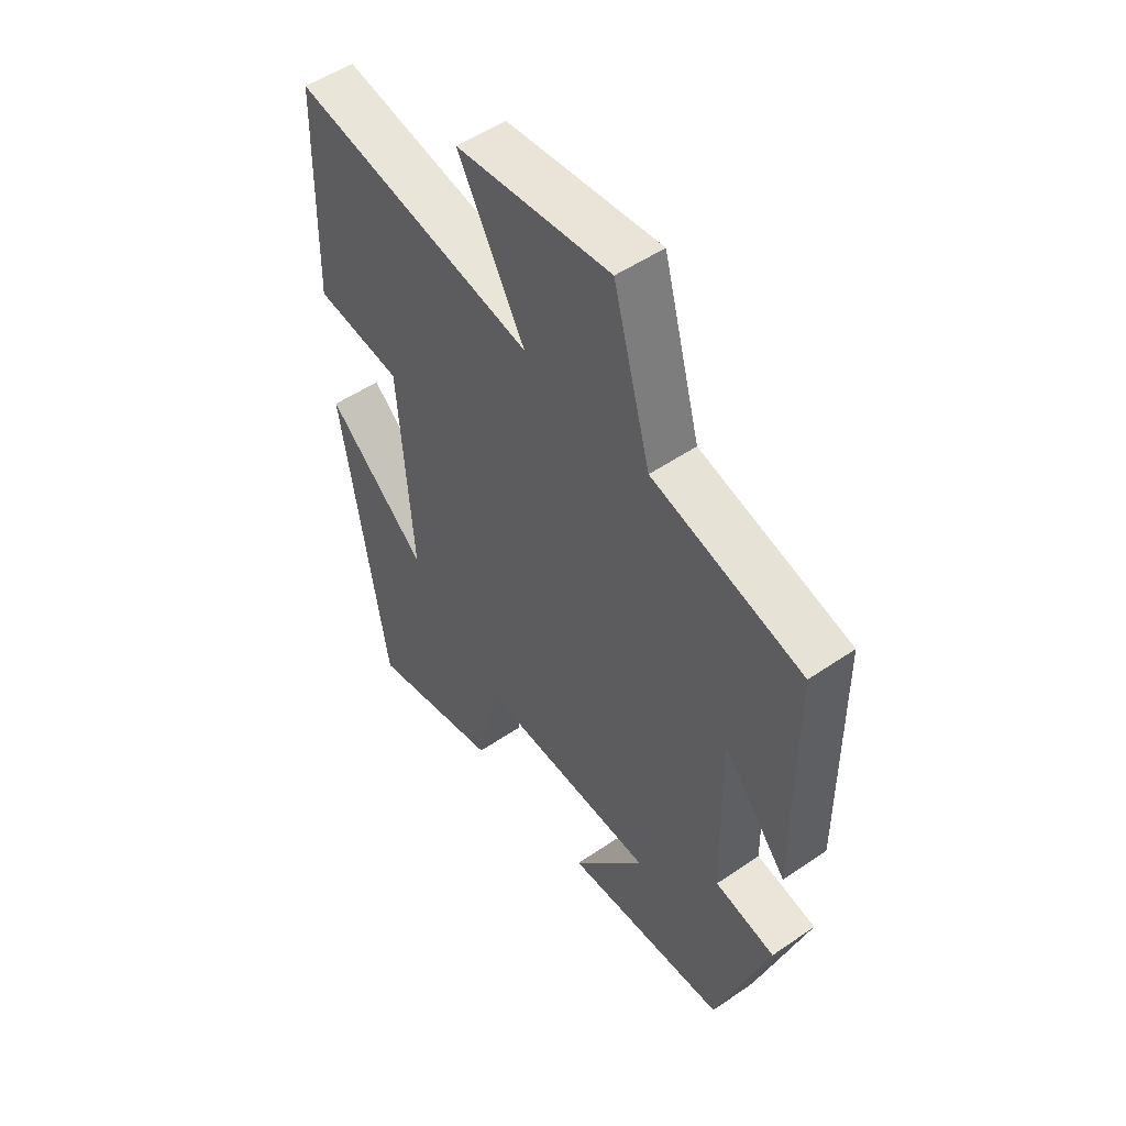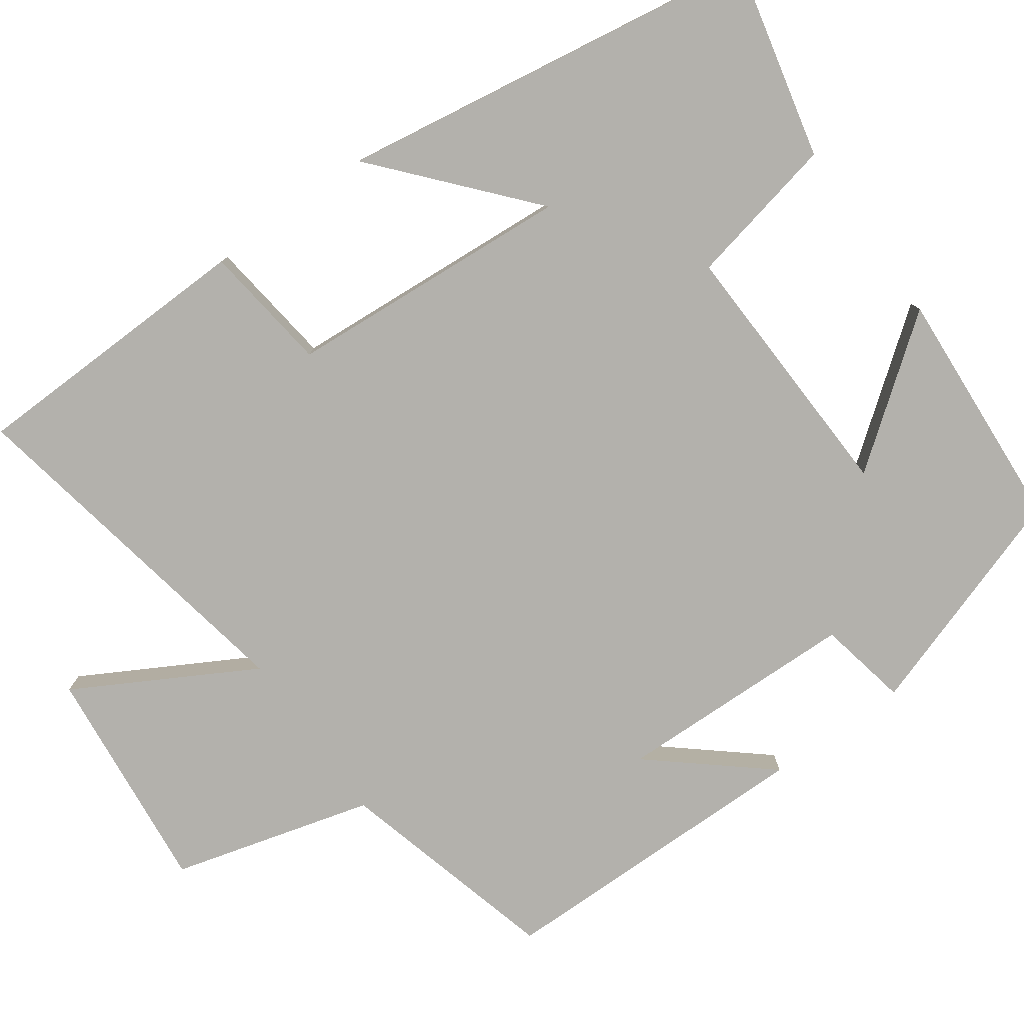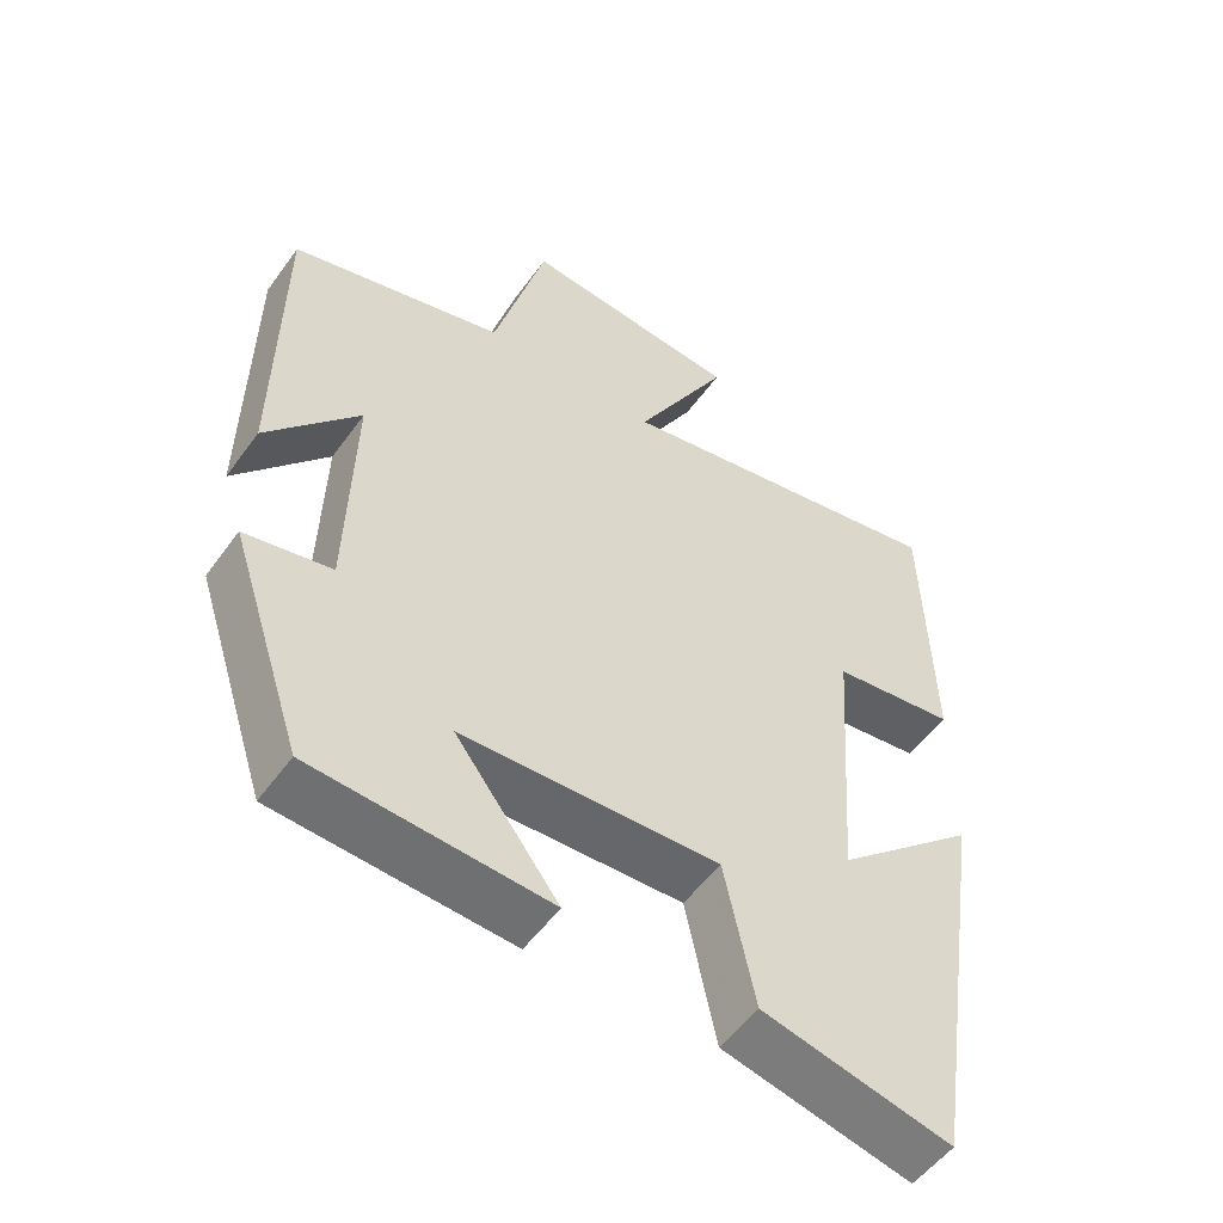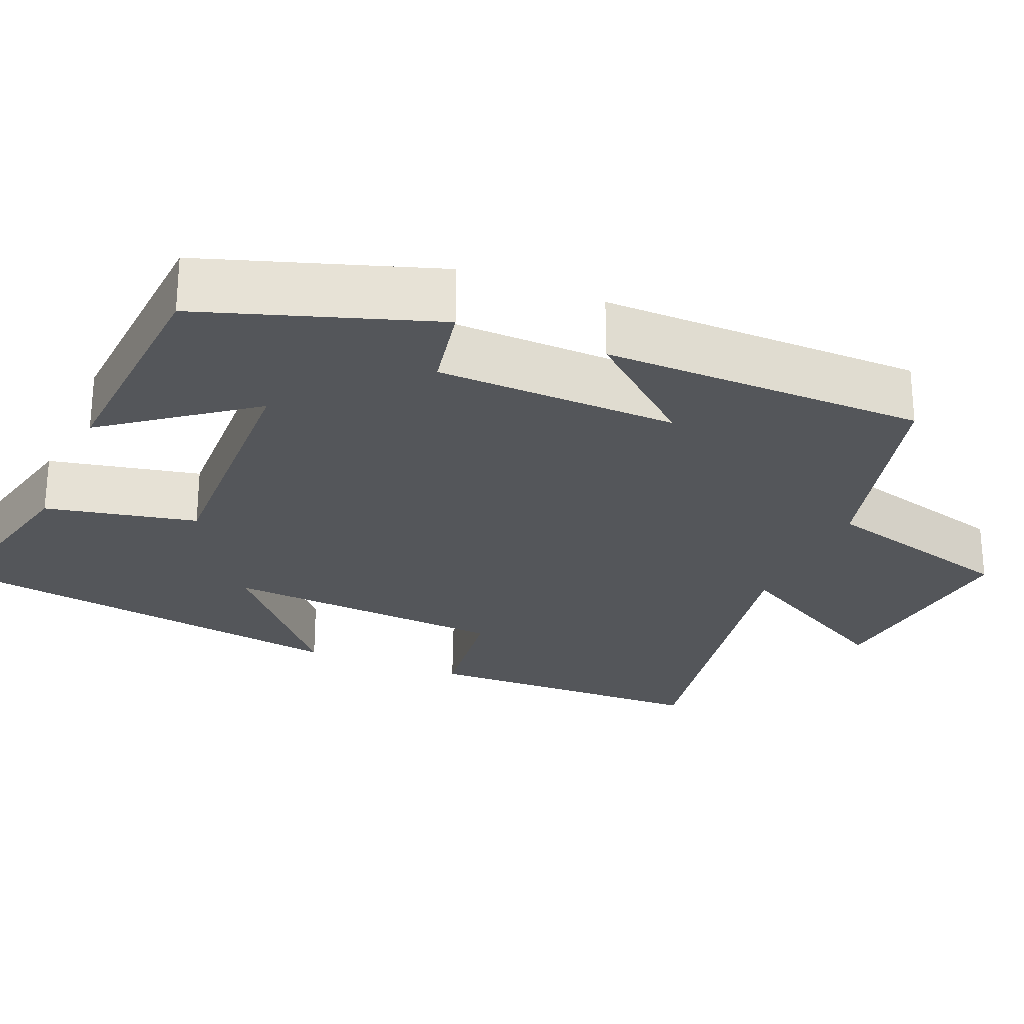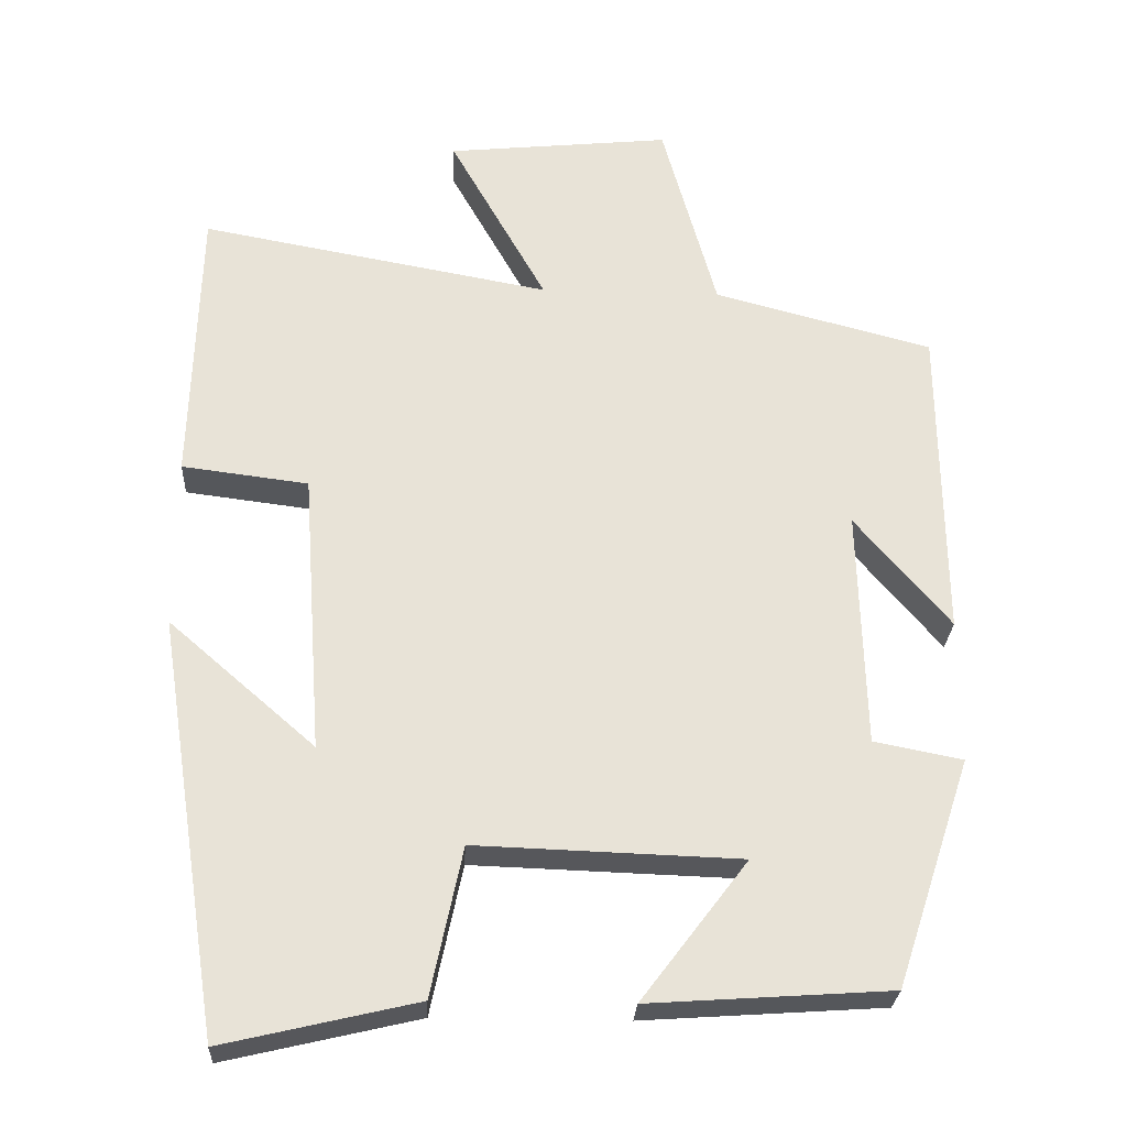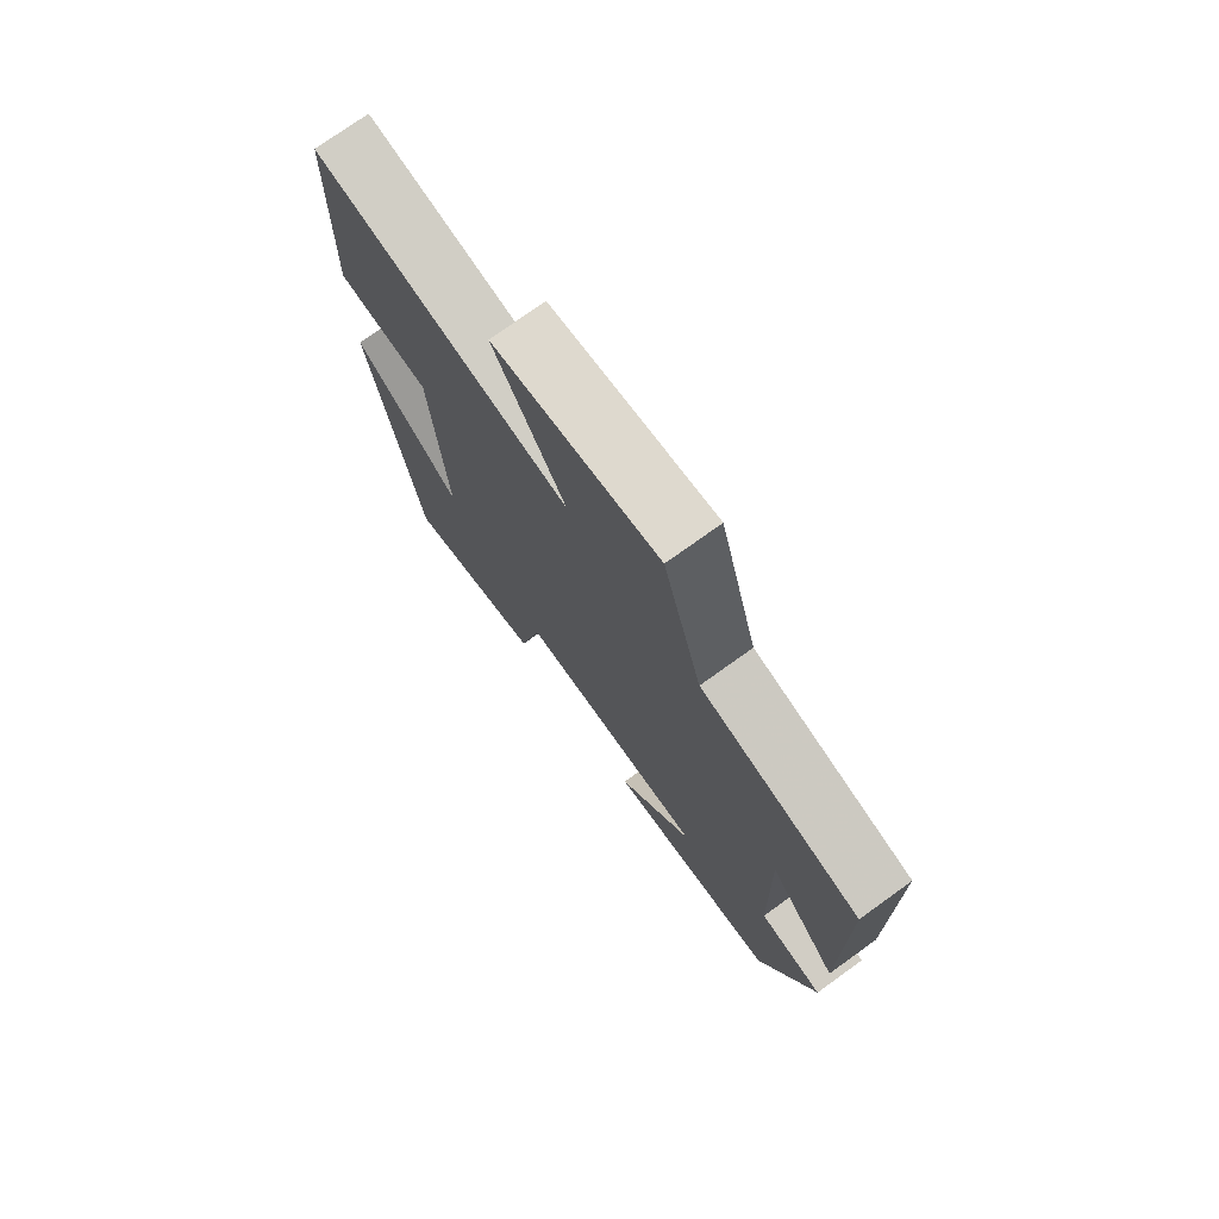
<metadata>
{"format":"obj","ext":"obj","renderer":"f3d","projection":"perspective","resolution":1024,"background":"white","views":[{"elev":51.7,"azim":-126.6,"up":"+Z"},{"elev":-79.1,"azim":125.6,"up":"+Y"},{"elev":-53.1,"azim":-35.0,"up":"+Z"},{"elev":-25.6,"azim":-112.9,"up":"+Y"},{"elev":-27.0,"azim":177.2,"up":"+Z"},{"elev":74.9,"azim":-125.7,"up":"+Z"}]}
</metadata>
<code>
v -0.401 0.07 -0.479
v -0.5 0.07 -0.181
v -0.384 0.07 -0.158
v -0.376 0.07 0.154
v -0.5 0.07 0.007
v -0.496 0.07 0.424
v -0.209 0.07 0.5
v -0.138 0.07 0.758
v 0.156 0.07 0.728
v 0.029 0.07 0.5
v 0.49 0.07 0.585
v 0.5 0.07 0.211
v 0.334 0.07 0.19
v 0.308 0.07 -0.18
v 0.5 0.07 -0.013
v 0.415 0.07 -0.559
v 0.162 0.07 -0.5
v 0.121 0.07 -0.305
v -0.225 0.07 -0.317
v -0.086 0.07 -0.5
v -0.401 0 -0.479
v -0.5 0 -0.181
v -0.384 0 -0.158
v -0.376 0 0.154
v -0.5 0 0.007
v -0.496 0 0.424
v -0.209 0 0.5
v -0.138 0 0.758
v 0.156 0 0.728
v 0.029 0 0.5
v 0.49 0 0.585
v 0.5 0 0.211
v 0.334 0 0.19
v 0.308 0 -0.18
v 0.5 0 -0.013
v 0.415 0 -0.559
v 0.162 0 -0.5
v 0.121 0 -0.305
v -0.225 0 -0.317
v -0.086 0 -0.5
f 19 20 1 2
f 18 19 2 3
f 16 17 18
f 14 15 16
f 14 16 18
f 13 14 18 3
f 10 11 12 13
f 7 8 9 10
f 4 5 6 7
f 7 10 13
f 3 4 7 13
f 22 21 40 39
f 23 22 39 38
f 38 37 36
f 36 35 34
f 38 36 34
f 23 38 34 33
f 33 32 31 30
f 30 29 28 27
f 27 26 25 24
f 33 30 27
f 33 27 24 23
f 1 21 22 2
f 2 22 23 3
f 3 23 24 4
f 4 24 25 5
f 5 25 26 6
f 6 26 27 7
f 7 27 28 8
f 8 28 29 9
f 9 29 30 10
f 10 30 31 11
f 11 31 32 12
f 12 32 33 13
f 13 33 34 14
f 14 34 35 15
f 15 35 36 16
f 16 36 37 17
f 17 37 38 18
f 18 38 39 19
f 19 39 40 20
f 20 40 21 1

</code>
